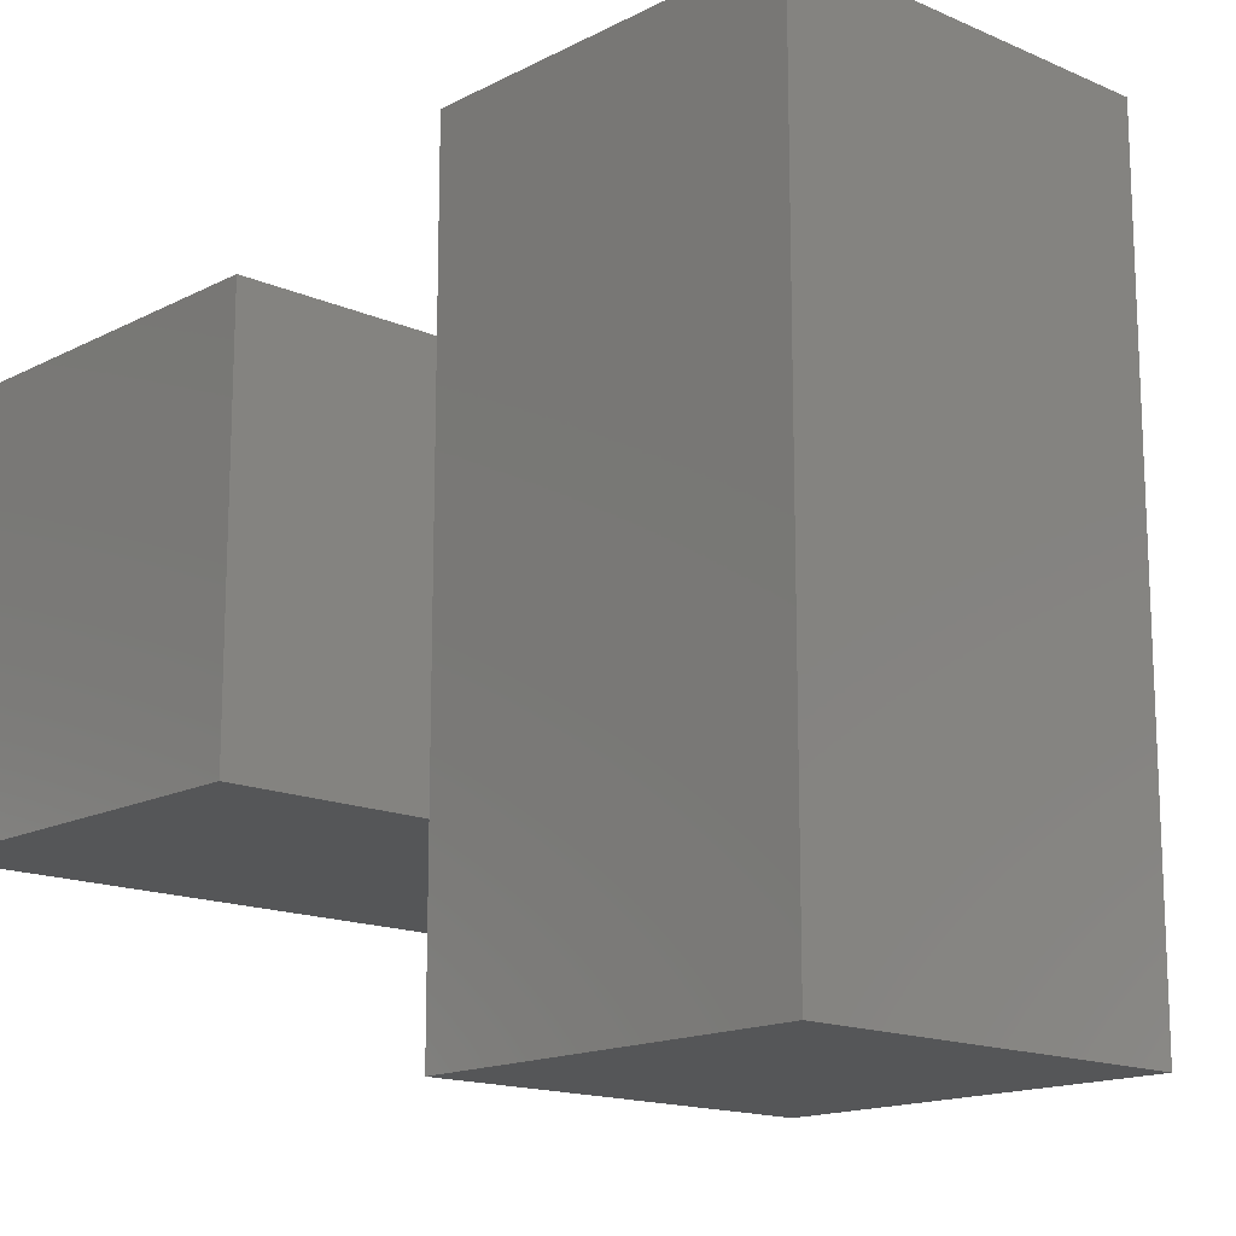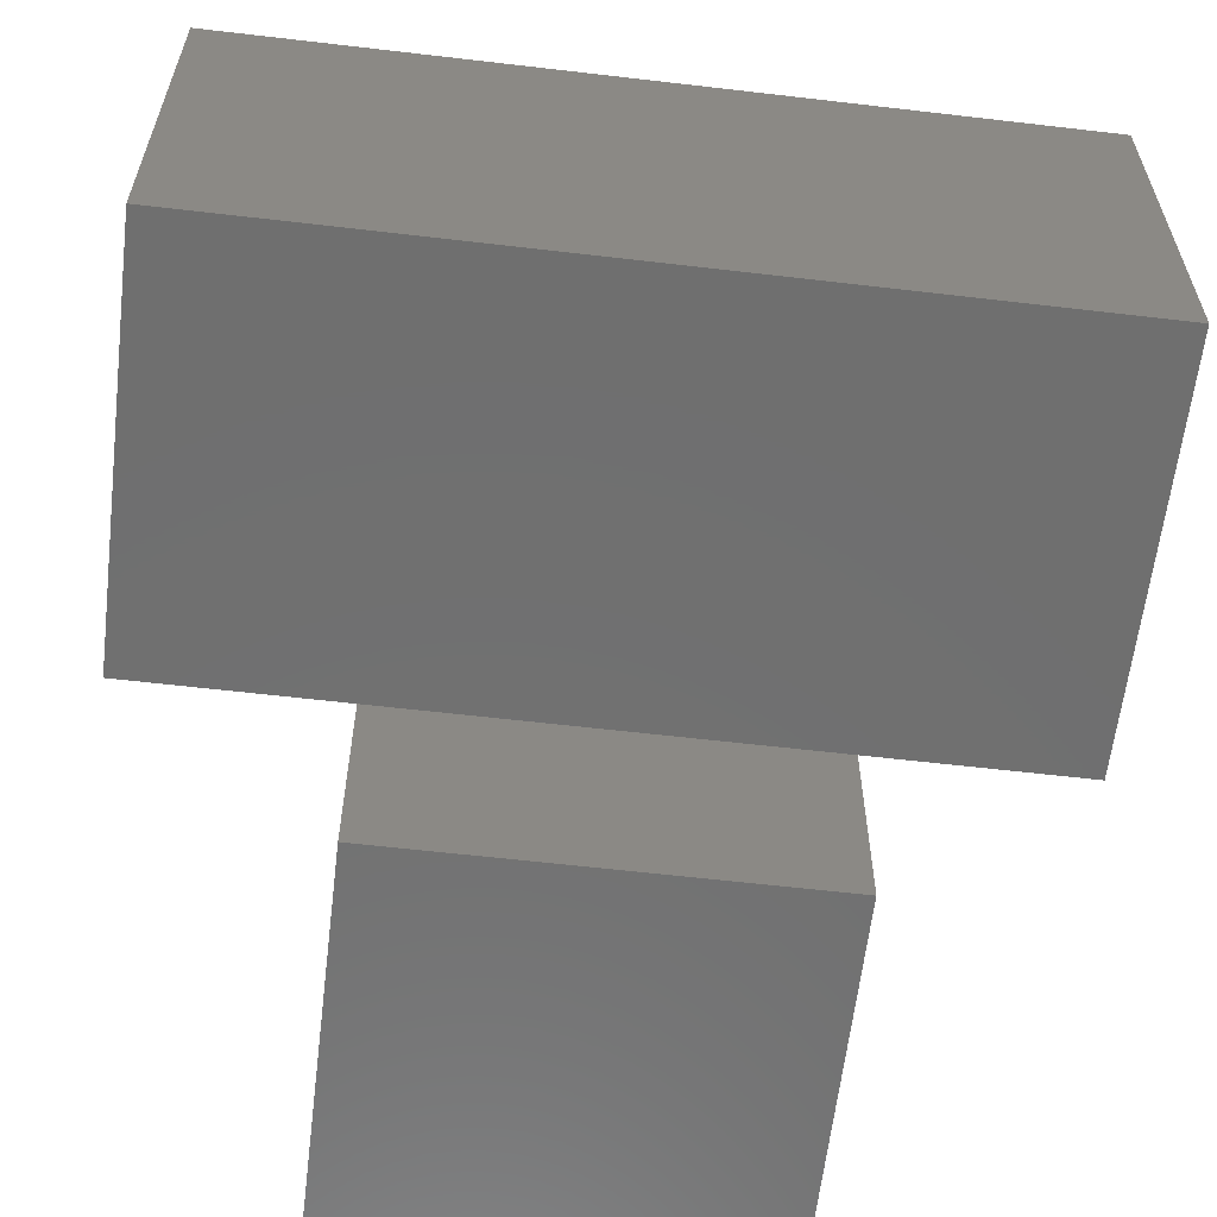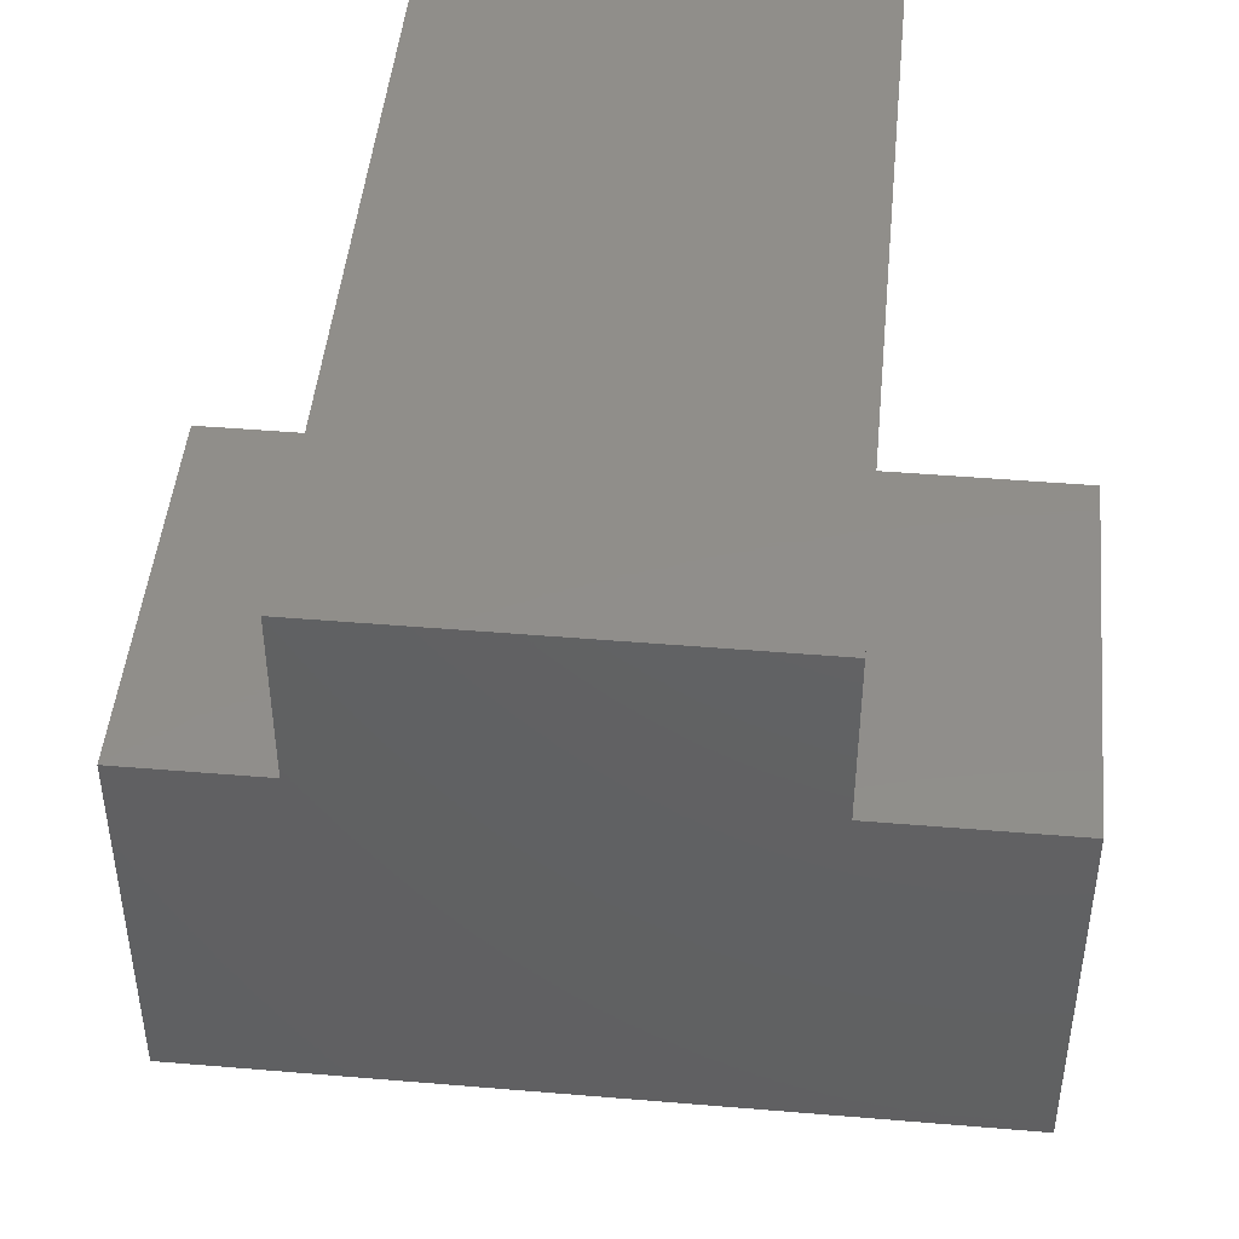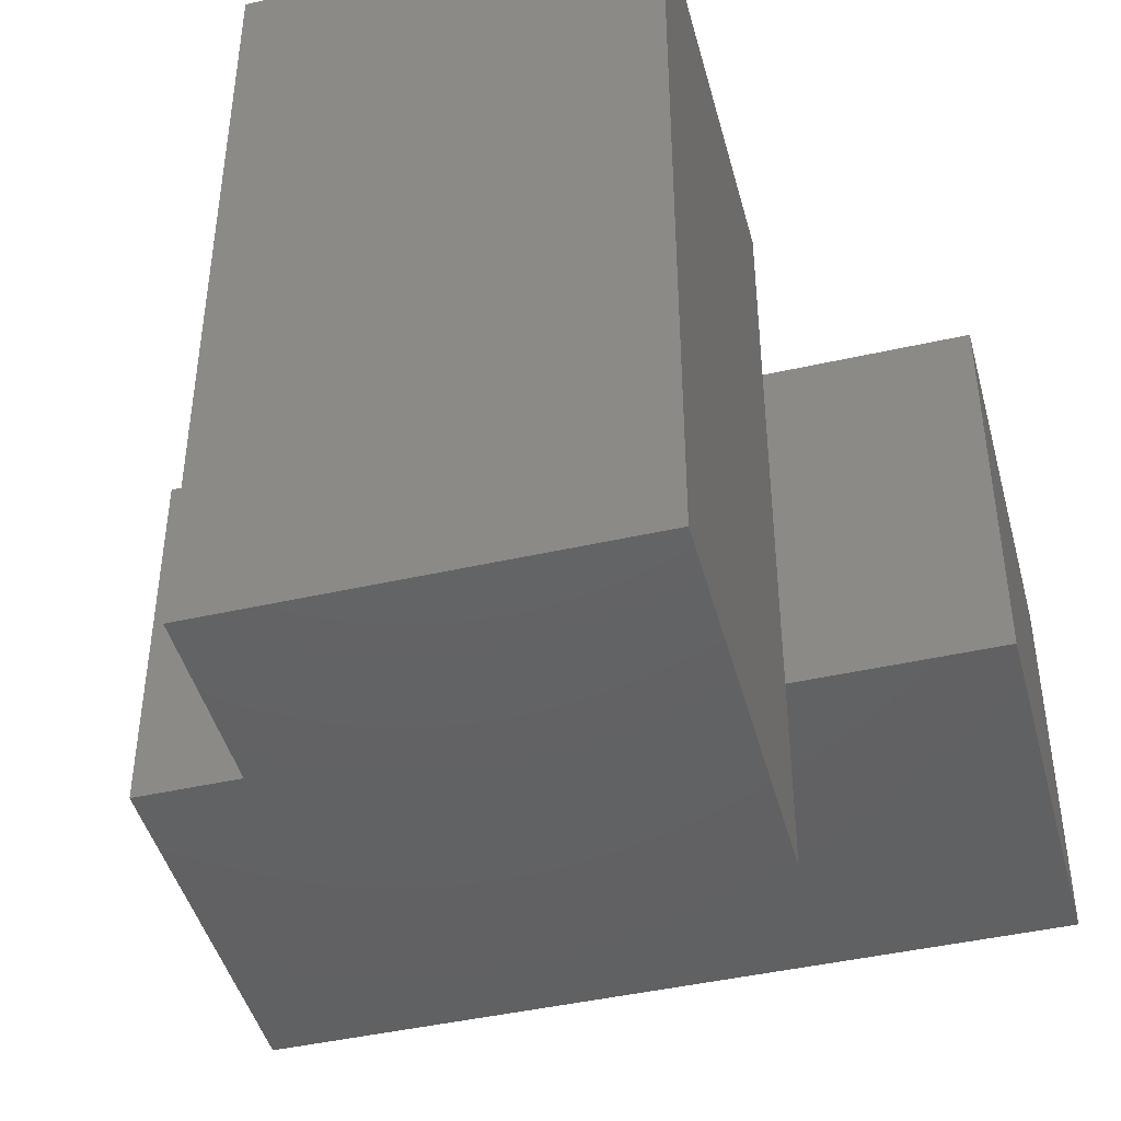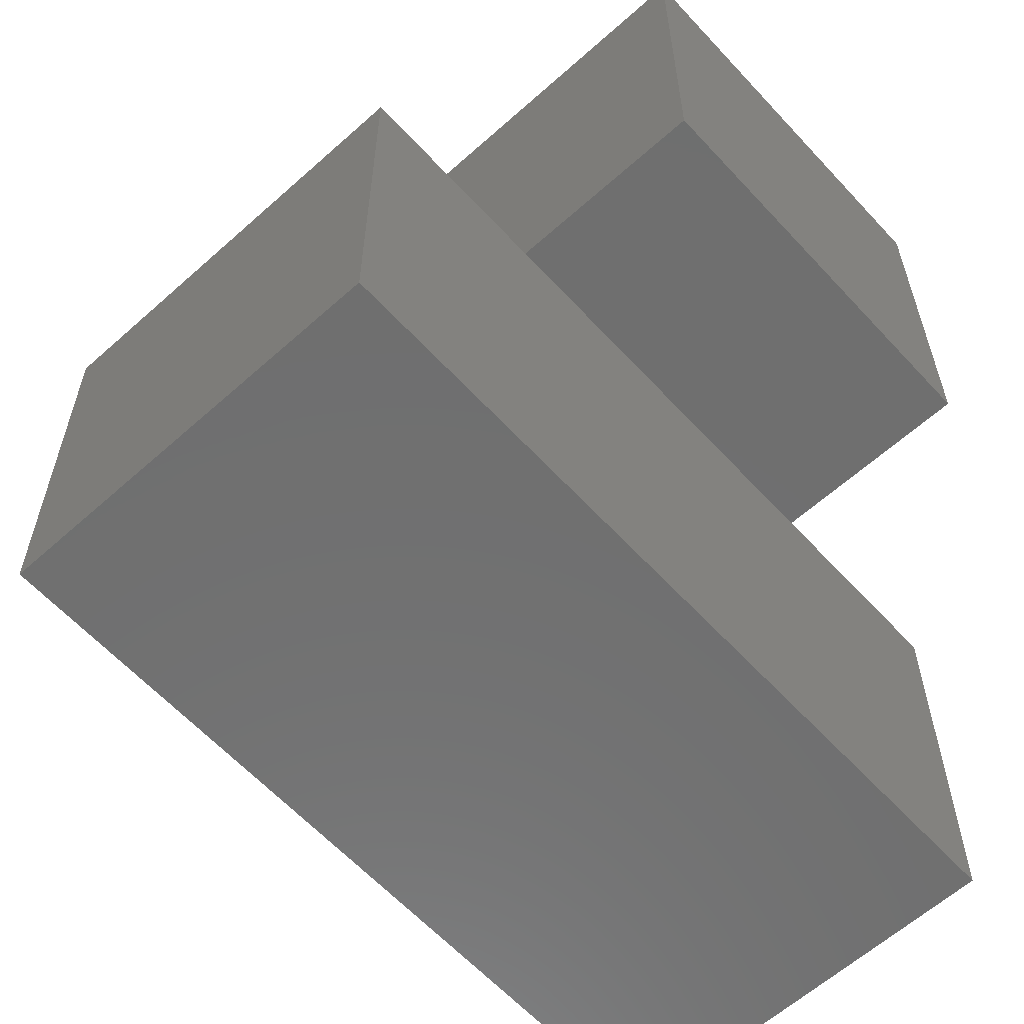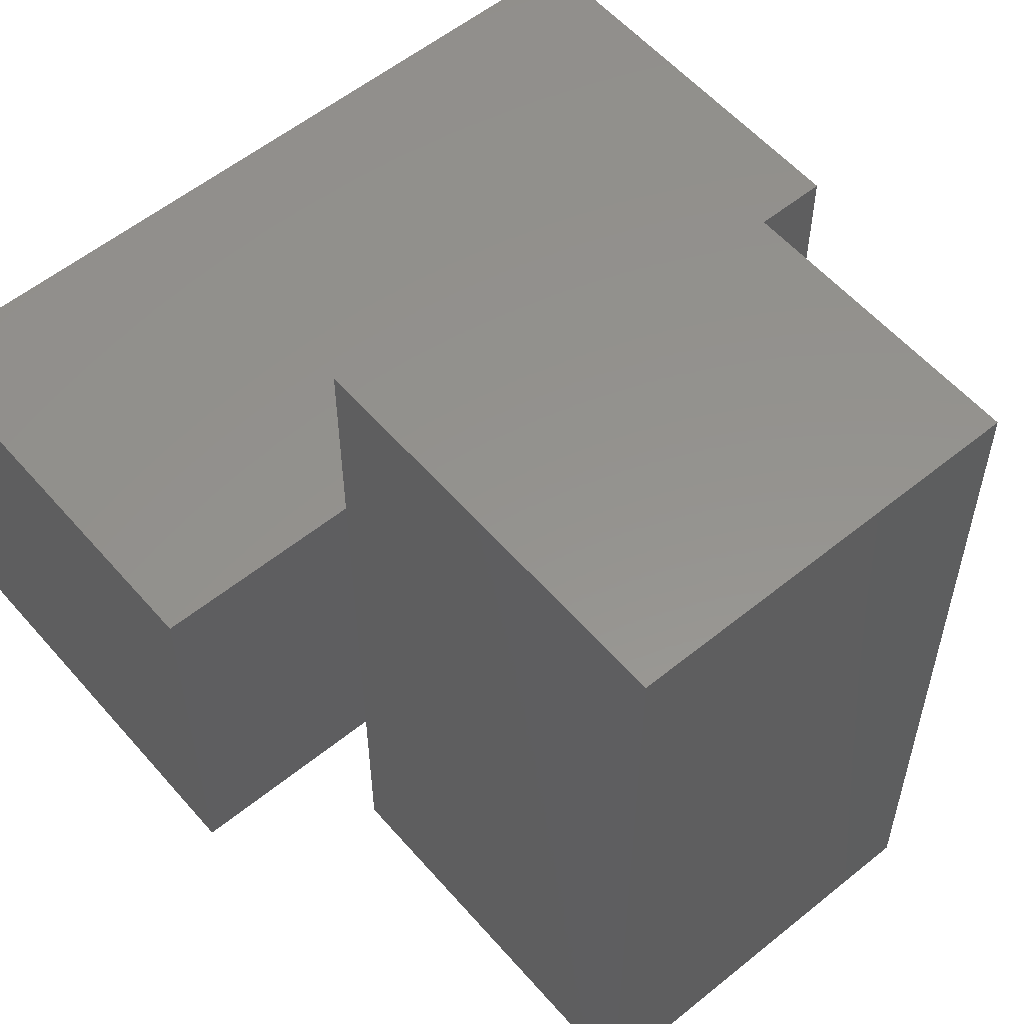
<metadata>
{"format":"stl","ext":"stl","renderer":"f3d","projection":"perspective","resolution":1024,"background":"white","views":[{"elev":-15.5,"azim":137.3,"up":"+Y"},{"elev":-61.3,"azim":-6.8,"up":"+Y"},{"elev":46.3,"azim":-84.5,"up":"+Z"},{"elev":-44.8,"azim":-165.3,"up":"+Y"},{"elev":-61.1,"azim":42.4,"up":"+Z"},{"elev":56.3,"azim":139.7,"up":"+Y"}]}
</metadata>
<code>
# stl→obj: 20 verts, 36 faces
v 5 20 0
v 5 15 10
v 5 20 10
v 5 5 10
v 5 0 0
v 5 0 10
v 0 5 10
v 0 15 10
v 15 5 10
v 20 15 10
v 20 5 10
v 15 15 10
v 15 0 10
v 15 20 10
v 15 20 0
v 15 0 0
v 0 15 20
v 0 5 20
v 20 5 20
v 20 15 20
f 1 2 3
f 1 4 2
f 5 4 1
f 4 5 6
f 7 2 4
f 2 7 8
f 9 10 11
f 10 9 12
f 4 13 9
f 13 4 6
f 3 12 14
f 12 3 2
f 12 15 14
f 9 15 12
f 16 9 13
f 9 16 15
f 5 15 16
f 15 5 1
f 5 13 6
f 13 5 16
f 15 3 14
f 3 15 1
f 7 17 8
f 17 7 18
f 17 19 20
f 19 17 18
f 19 10 20
f 10 19 11
f 12 20 10
f 20 12 17
f 2 17 12
f 17 2 8
f 4 18 7
f 18 4 19
f 9 19 4
f 19 9 11

</code>
